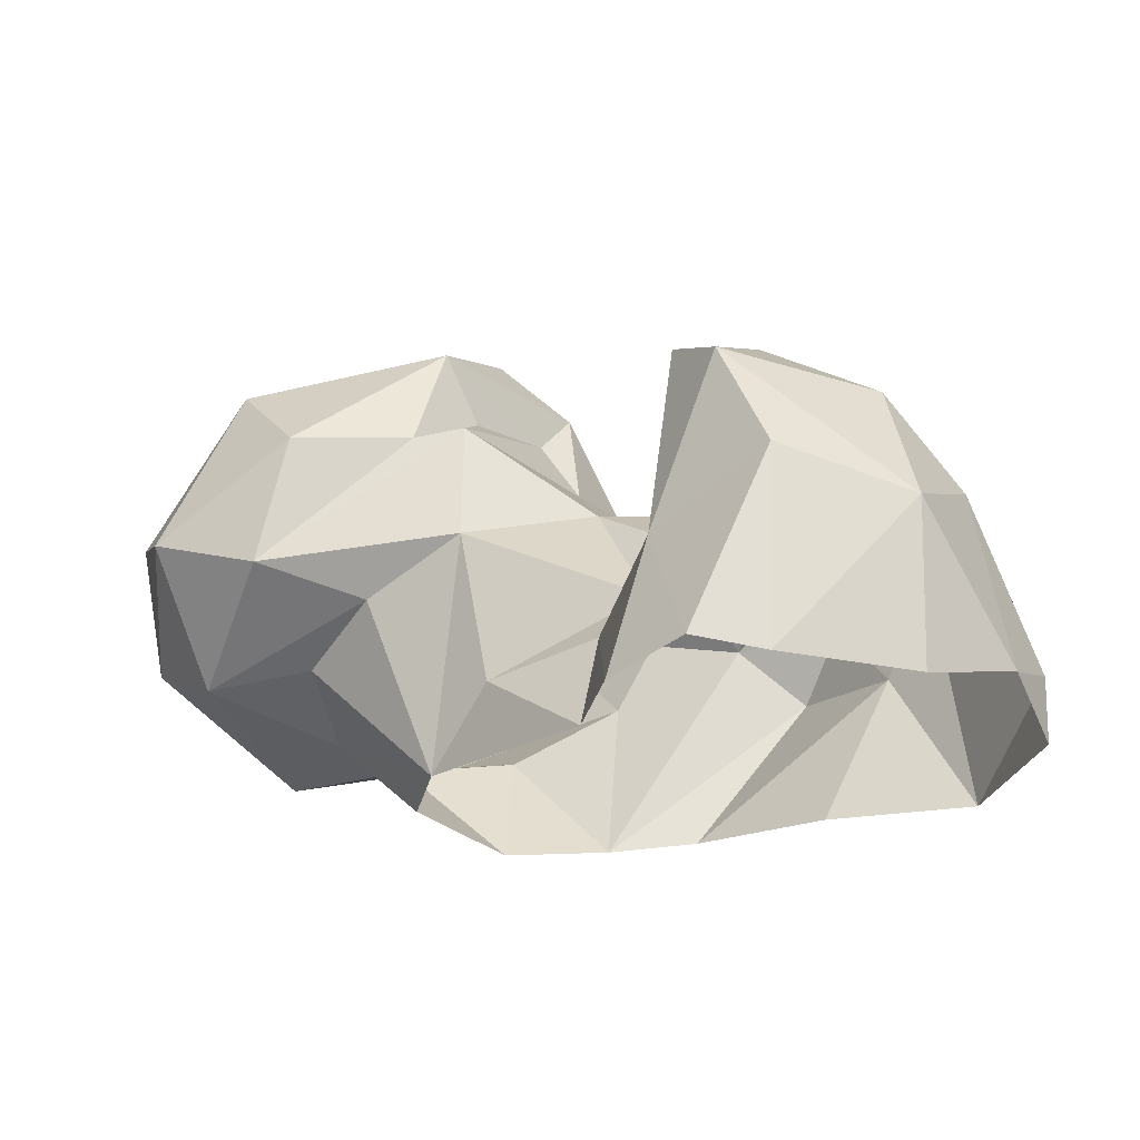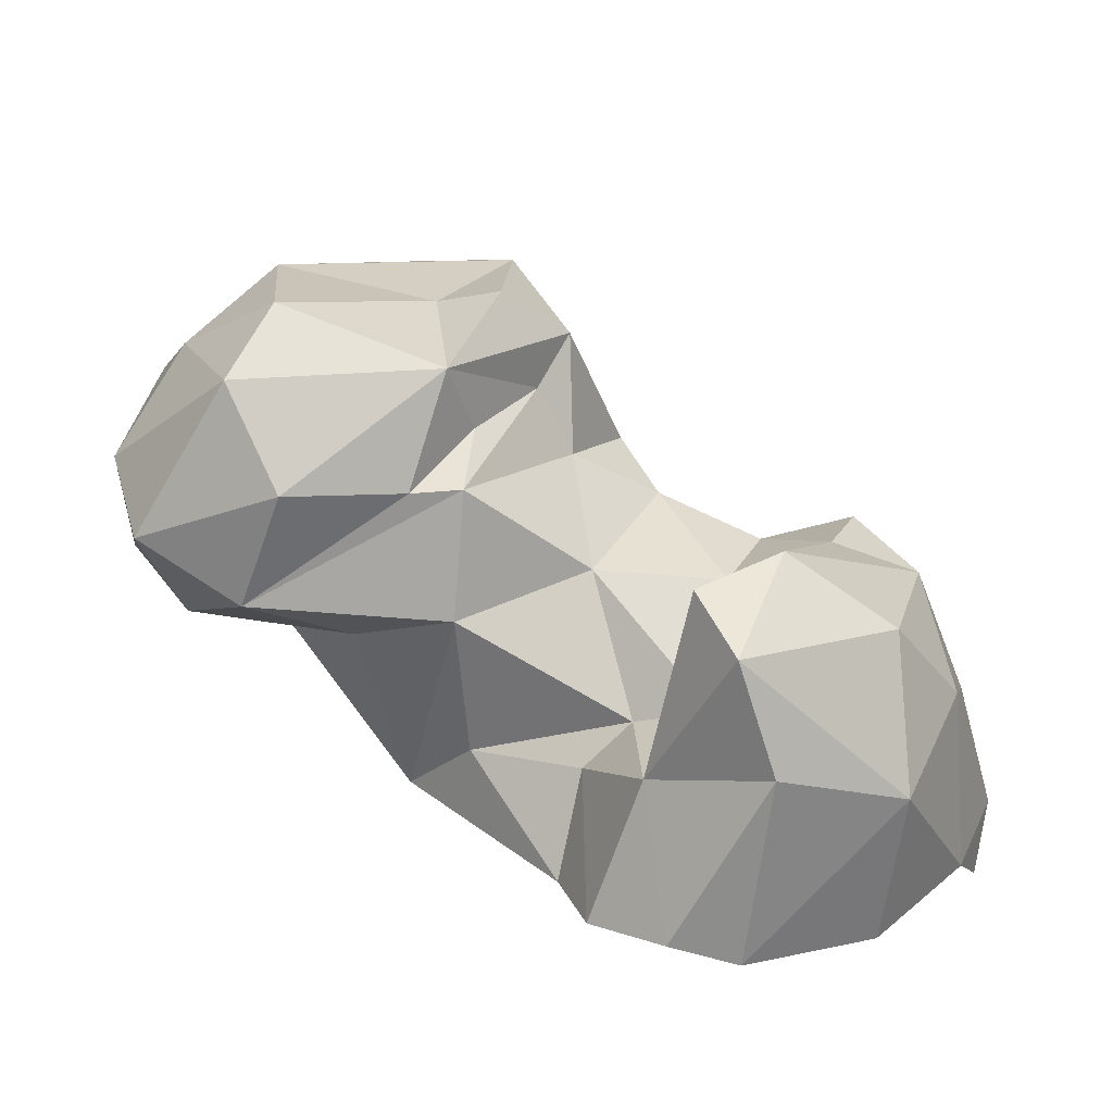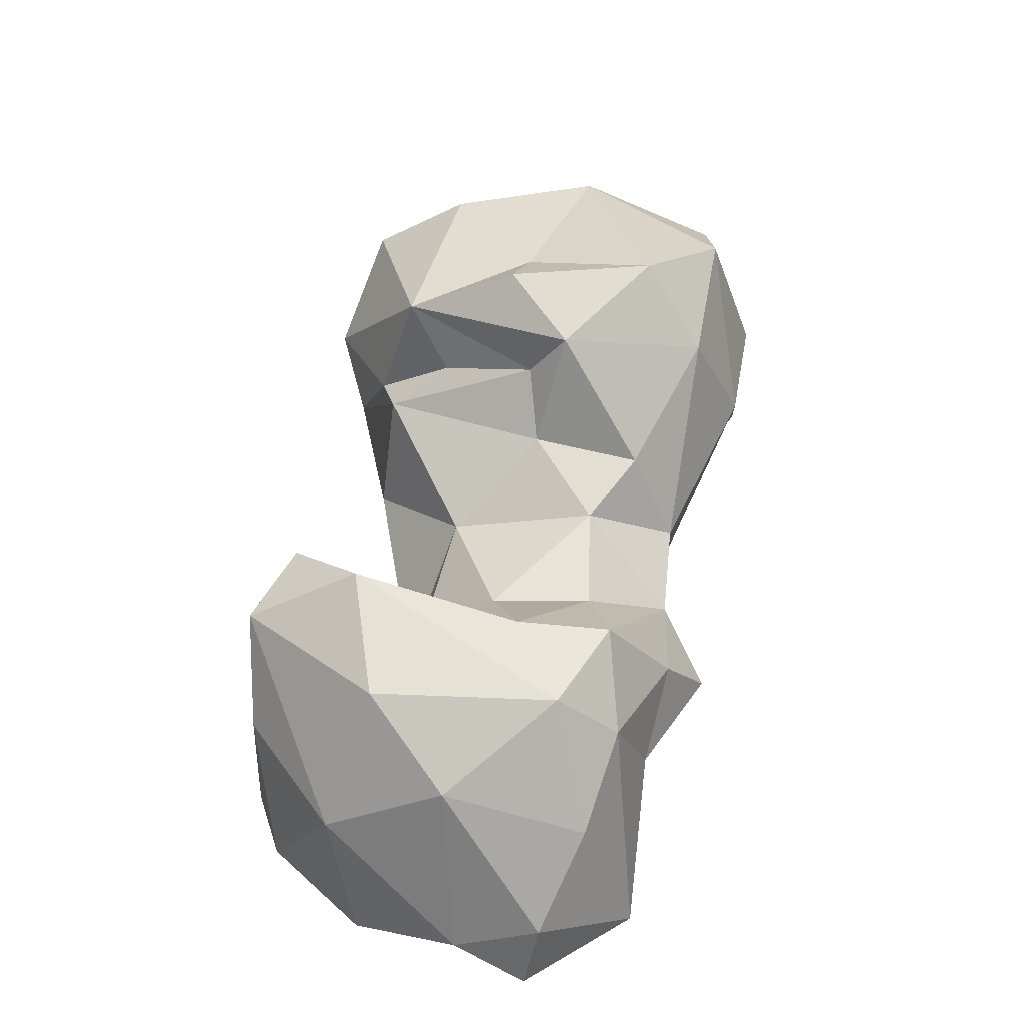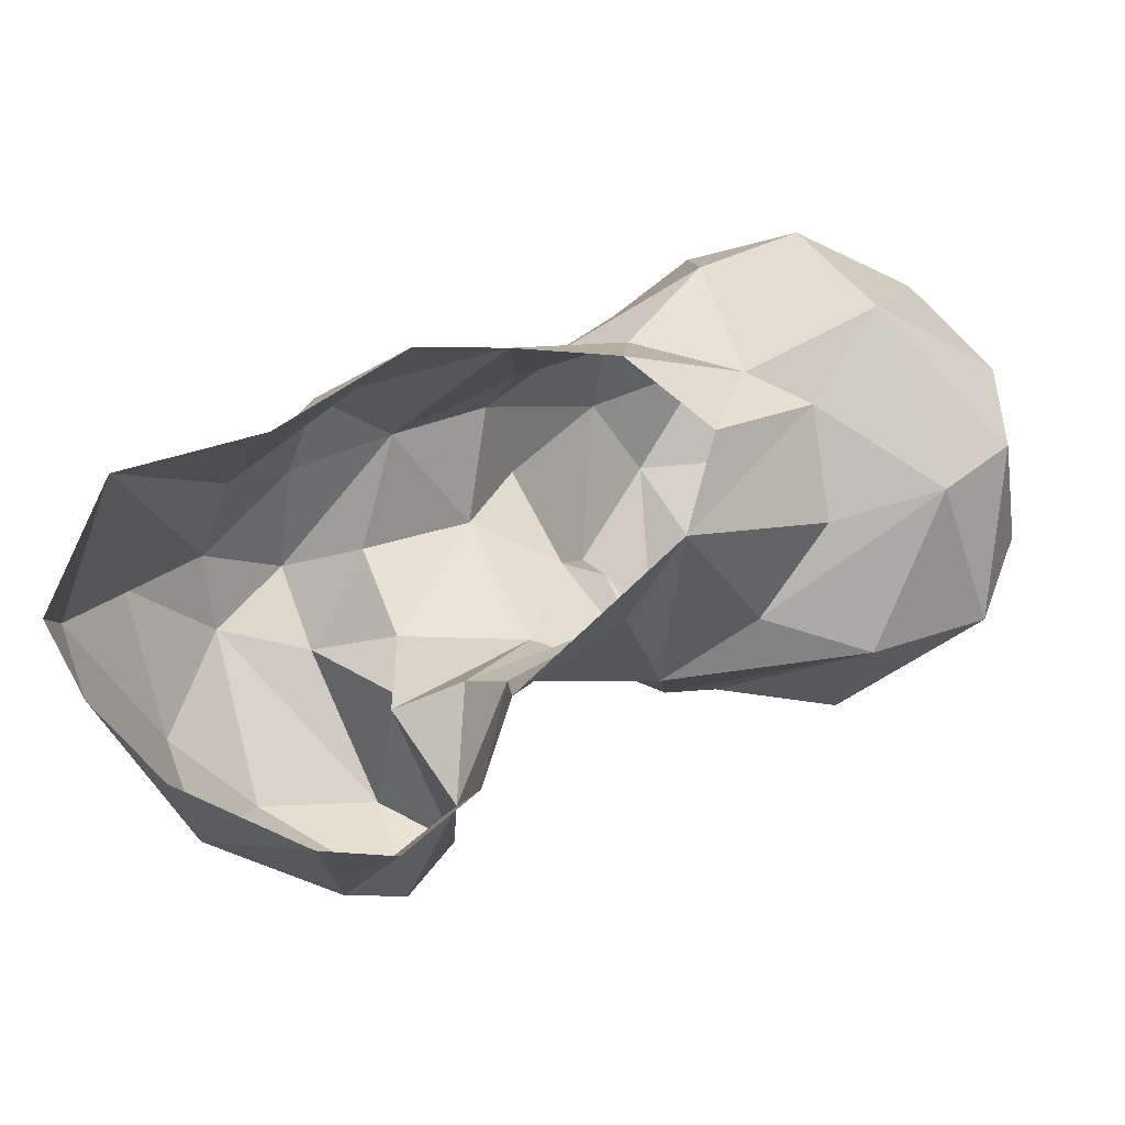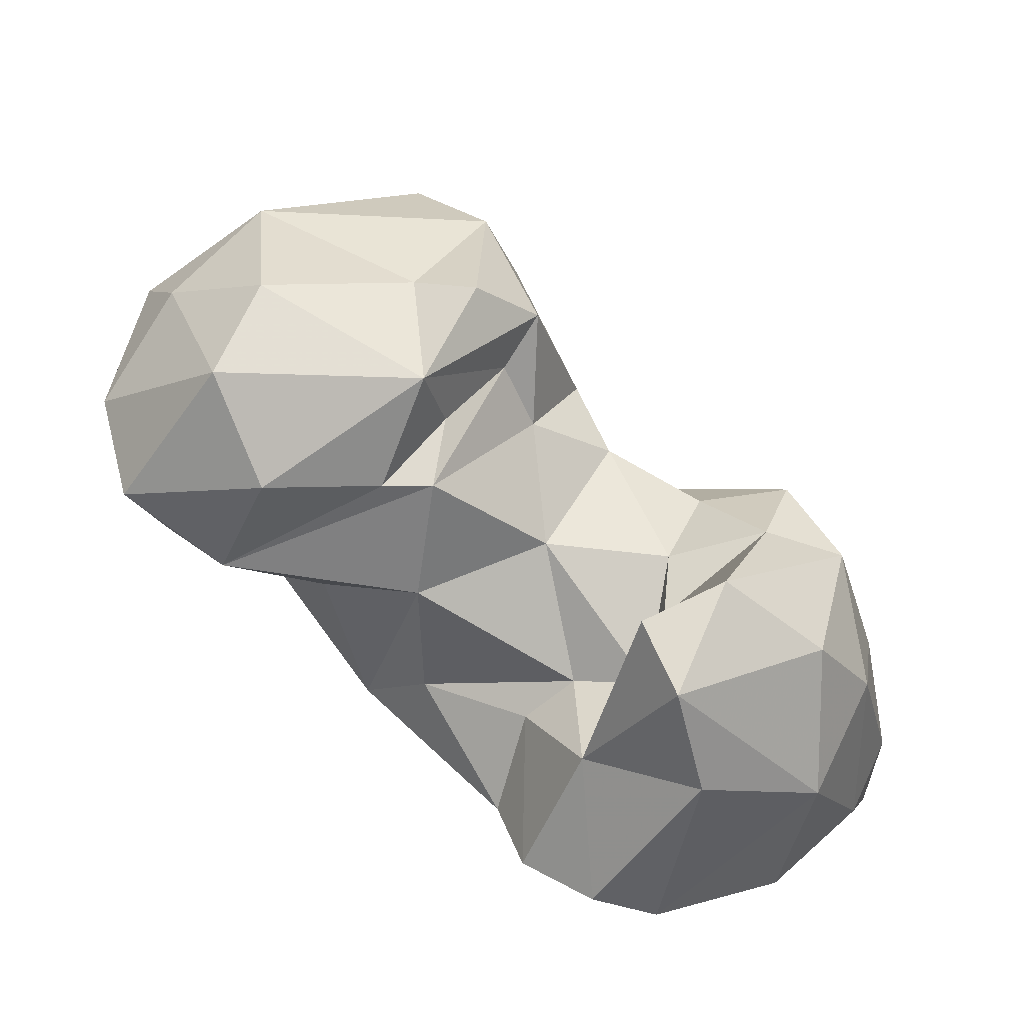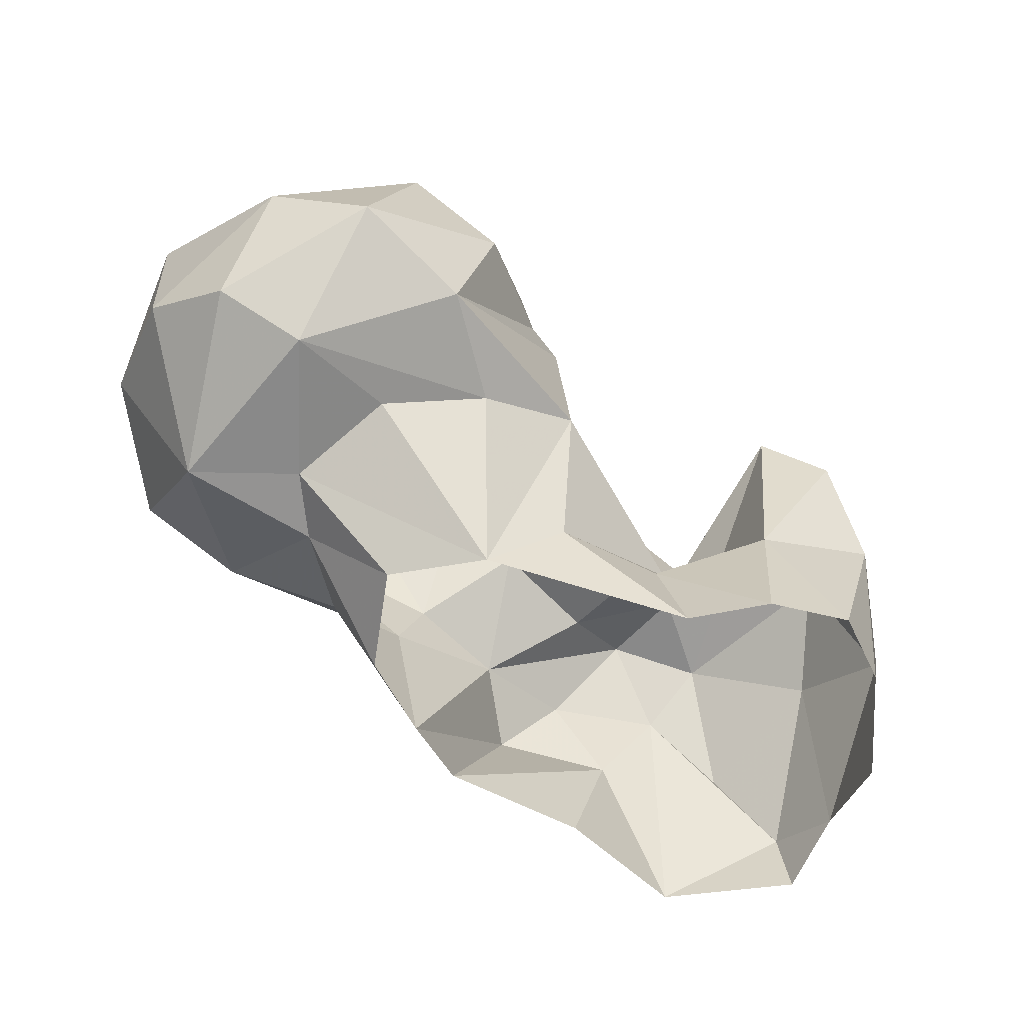
<metadata>
{"format":"obj","ext":"obj","renderer":"f3d","projection":"perspective","resolution":1024,"background":"white","views":[{"elev":-28.7,"azim":4.3,"up":"+Z"},{"elev":-68.1,"azim":-4.9,"up":"+Y"},{"elev":37.0,"azim":74.2,"up":"+Z"},{"elev":-15.2,"azim":-175.6,"up":"+Y"},{"elev":-52.9,"azim":-8.6,"up":"+Y"},{"elev":-51.2,"azim":-60.6,"up":"+Z"}]}
</metadata>
<code>
v 302.7 113.7 0.03638
v 295.3 113.3 1.737
v 287.8 119.1 0.2539
v 316.6 120 0.472
v 285 127.5 -0.1643
v 325.8 128.8 4.505
v 328.9 135.6 0.06218
v 269.1 142.9 1.93
v 323.3 149.6 -0.1899
v 275.1 136.8 9.283
v 266.2 153.3 2.574
v 308.2 153.6 0.481
v 274.8 160.1 0.2066
v 295 162.2 1.748
v 285.6 161.4 0.7435
v 286.5 131.4 10.91
v 329.5 137.1 7.888
v 315.6 153.3 15.97
v 263.3 162.1 11.05
v 274.9 166.4 13.42
v 317.2 117.3 17.41
v 291.9 120.2 15.86
v 303.5 112.4 20.72
v 320.1 148.4 25.27
v 291.2 132.6 15.98
v 307.2 162.8 17.69
v 326.1 143.1 17.78
v 255.3 148.1 16.71
v 256.7 159.2 12.96
v 250.1 169.1 12.18
v 262.3 139.4 20.2
v 243.8 151.2 16.14
v 267.6 175.9 17.49
v 322.5 128.7 23.71
v 272.5 134.2 24.69
v 237 157 20.91
v 286.5 165.1 18.97
v 298.9 130.4 18.82
v 300.1 160.6 23.39
v 257.6 180.8 20.93
v 310.9 157.2 24.36
v 237.6 167 25.8
v 245.7 177.6 28.74
v 239.4 140.8 28.27
v 269.1 180.2 26.04
v 294.6 119.8 36.11
v 286 139.8 29.25
v 251 136.5 23.54
v 290.6 164.4 26.51
v 298.8 113.7 32.07
v 299.7 133.6 26.07
v 319.5 141.9 30.95
v 300 140.4 29.06
v 314.8 123.2 32.38
v 235.6 150.9 33.23
v 277.5 176.9 33.66
v 313.3 149.5 33.67
v 252.6 182.3 34.32
v 266 182.6 35.88
v 254.5 133.9 36.64
v 304 150.2 30.05
v 293 153.7 33.03
v 303.2 124.6 38.83
v 267.1 135.9 37.3
v 309.9 140.3 34.13
v 272.4 135.8 38.2
v 288.8 160.4 36.55
v 238.2 167.3 38
v 283.4 150.2 37.8
v 280.4 170.6 44.95
v 255.3 180.6 44.51
v 273 142.3 42.48
v 248 140.5 45.96
v 279.1 150.6 44.54
v 241.6 158.3 43.83
v 282 153.9 49.76
v 268 176.9 50.17
v 269.9 139 49.51
v 250.3 166.7 50.93
v 251.7 149.7 51.67
v 275.5 165.8 53.85
v 274.5 149.8 54.73
v 268 153.7 52
f 81 83 82
f 77 79 81
f 79 83 81
f 70 77 81
f 71 79 77
f 75 80 79
f 72 74 78
f 73 80 75
f 67 70 76
f 59 71 77
f 68 79 71
f 60 64 78
f 58 71 59
f 66 74 72
f 60 78 73
f 67 76 69
f 56 77 70
f 66 69 74
f 44 73 55
f 64 66 72
f 58 68 71
f 49 56 70
f 45 59 56
f 49 70 67
f 50 54 63
f 46 50 63
f 47 69 66
f 52 57 65
f 74 76 78
f 52 63 54
f 48 66 64
f 44 60 73
f 42 68 43
f 70 81 76
f 28 31 32
f 53 61 62
f 57 61 65
f 53 65 61
f 35 66 48
f 48 64 60
f 36 55 42
f 76 81 82
f 76 82 78
f 56 59 77
f 12 14 18
f 39 61 57
f 42 55 68
f 49 67 62
f 38 51 53
f 44 48 60
f 11 29 19
f 40 59 45
f 40 58 59
f 38 46 51
f 40 43 58
f 47 53 62
f 21 54 50
f 69 76 74
f 21 50 23
f 24 52 27
f 24 57 52
f 22 50 46
f 39 57 41
f 25 47 35
f 15 37 39
f 33 45 56
f 64 72 78
f 35 47 66
f 36 44 55
f 51 65 53
f 33 40 45
f 26 39 41
f 34 52 54
f 27 52 34
f 22 46 38
f 38 53 47
f 30 42 43
f 9 12 18
f 3 22 16
f 32 44 36
f 32 48 44
f 31 48 32
f 30 43 40
f 37 49 39
f 79 80 83
f 25 38 47
f 20 33 37
f 17 27 34
f 6 17 34
f 30 40 33
f 5 16 10
f 78 82 83
f 10 25 35
f 15 39 26
f 29 32 30
f 6 34 21
f 24 41 57
f 18 41 24
f 19 33 20
f 1 4 21
f 19 30 33
f 39 62 61
f 46 63 51
f 14 15 26
f 28 32 29
f 33 56 37
f 11 19 13
f 8 10 35
f 39 49 62
f 55 75 68
f 17 24 27
f 19 29 30
f 62 67 69
f 30 36 42
f 14 26 18
f 10 16 25
f 30 32 36
f 52 65 63
f 8 28 29
f 55 73 75
f 1 23 2
f 8 29 11
f 47 62 69
f 9 18 24
f 78 83 80
f 2 23 22
f 8 31 28
f 73 78 80
f 4 6 21
f 37 56 49
f 16 22 25
f 68 75 79
f 6 7 17
f 2 22 3
f 21 34 54
f 3 16 5
f 1 21 23
f 5 10 8
f 7 9 17
f 13 20 15
f 18 26 41
f 22 38 25
f 31 35 48
f 43 68 58
f 9 24 17
f 8 35 31
f 13 19 20
f 22 23 50
f 15 20 37
f 51 63 65

</code>
